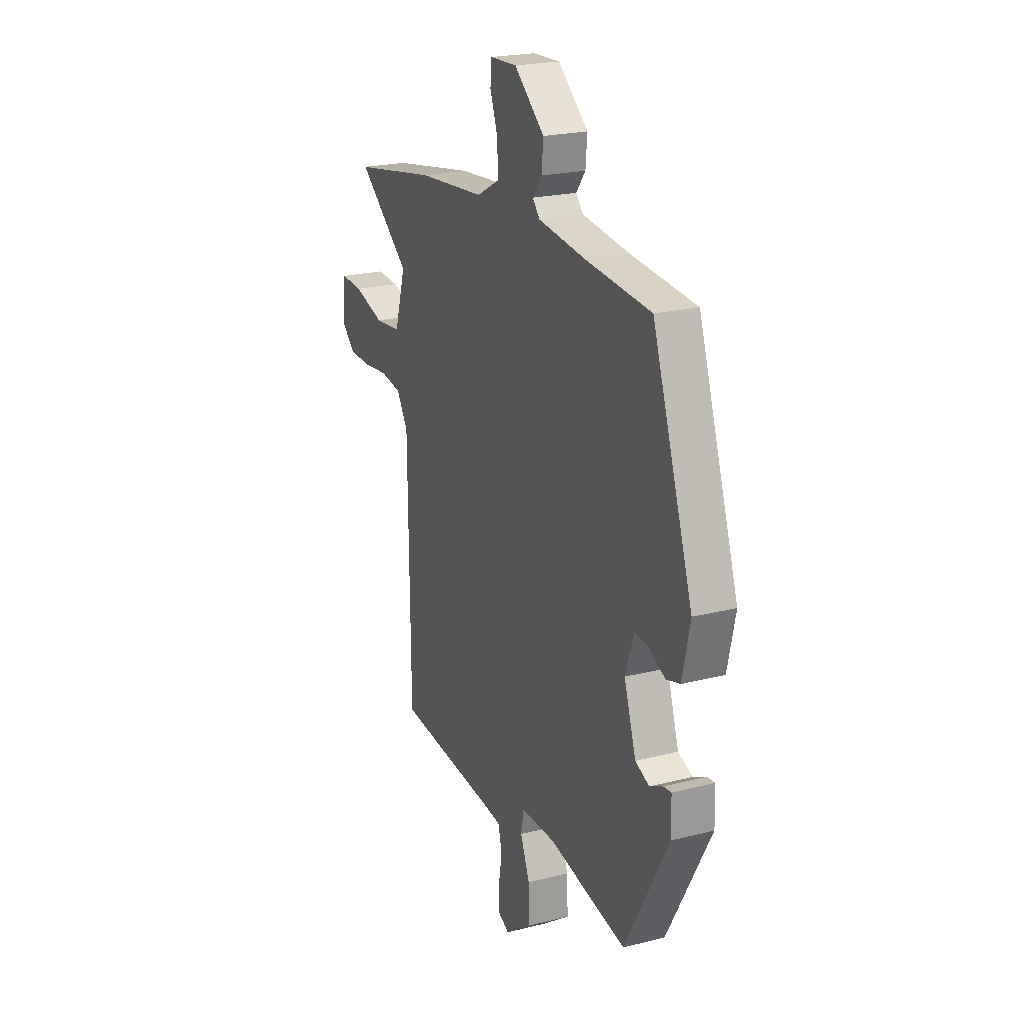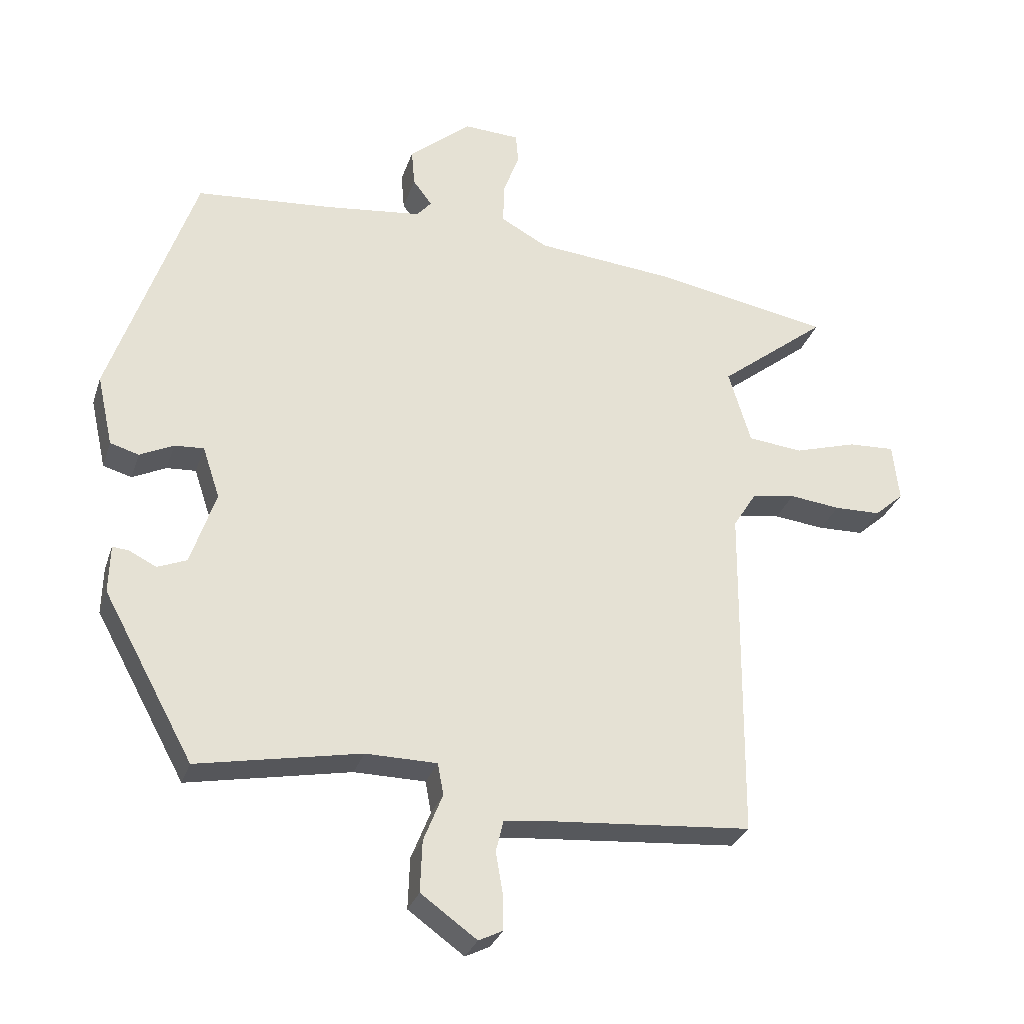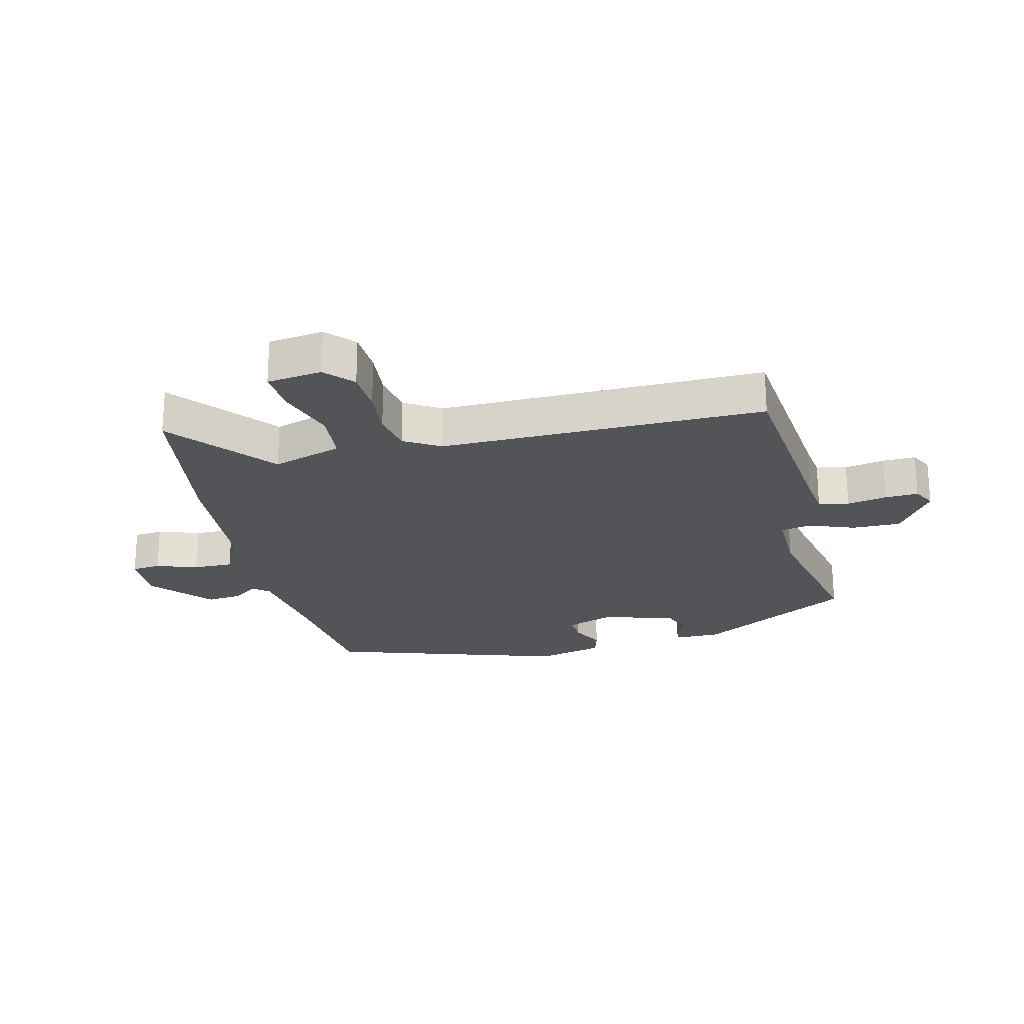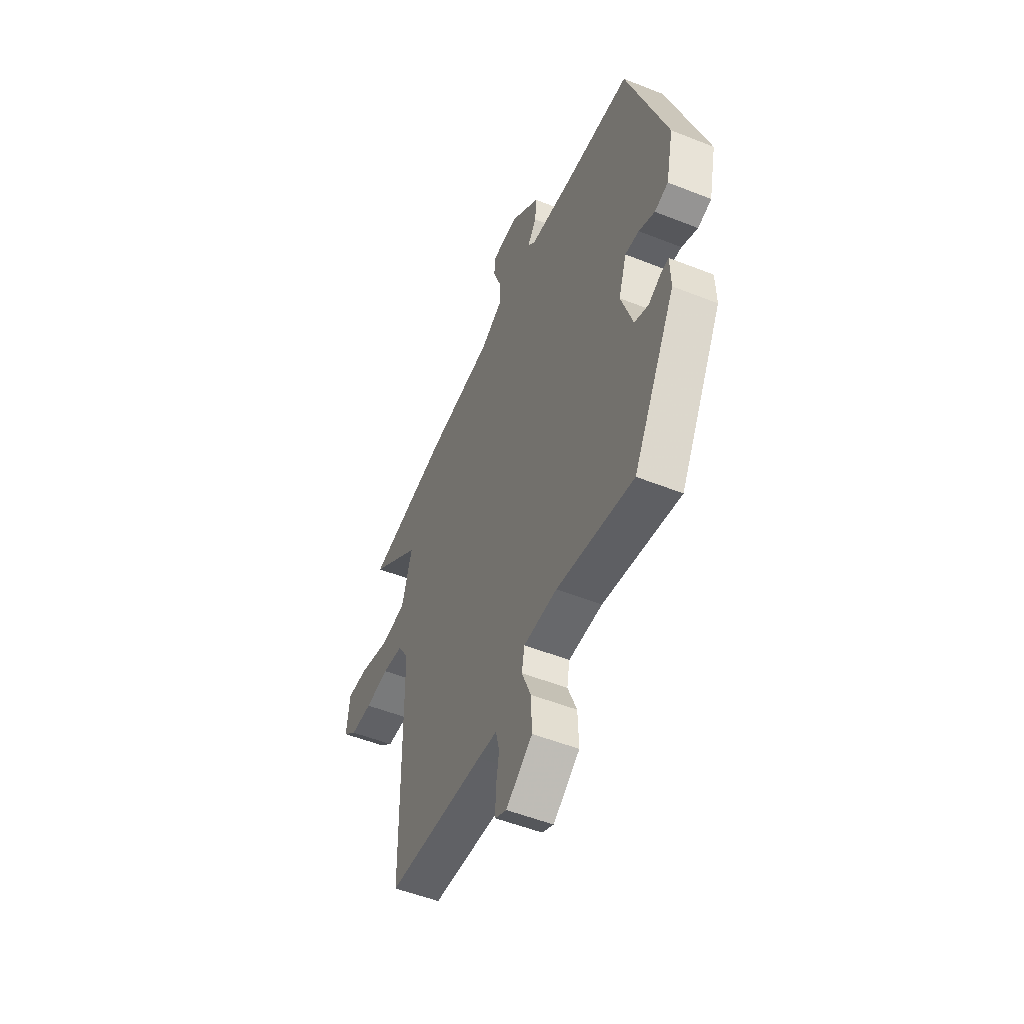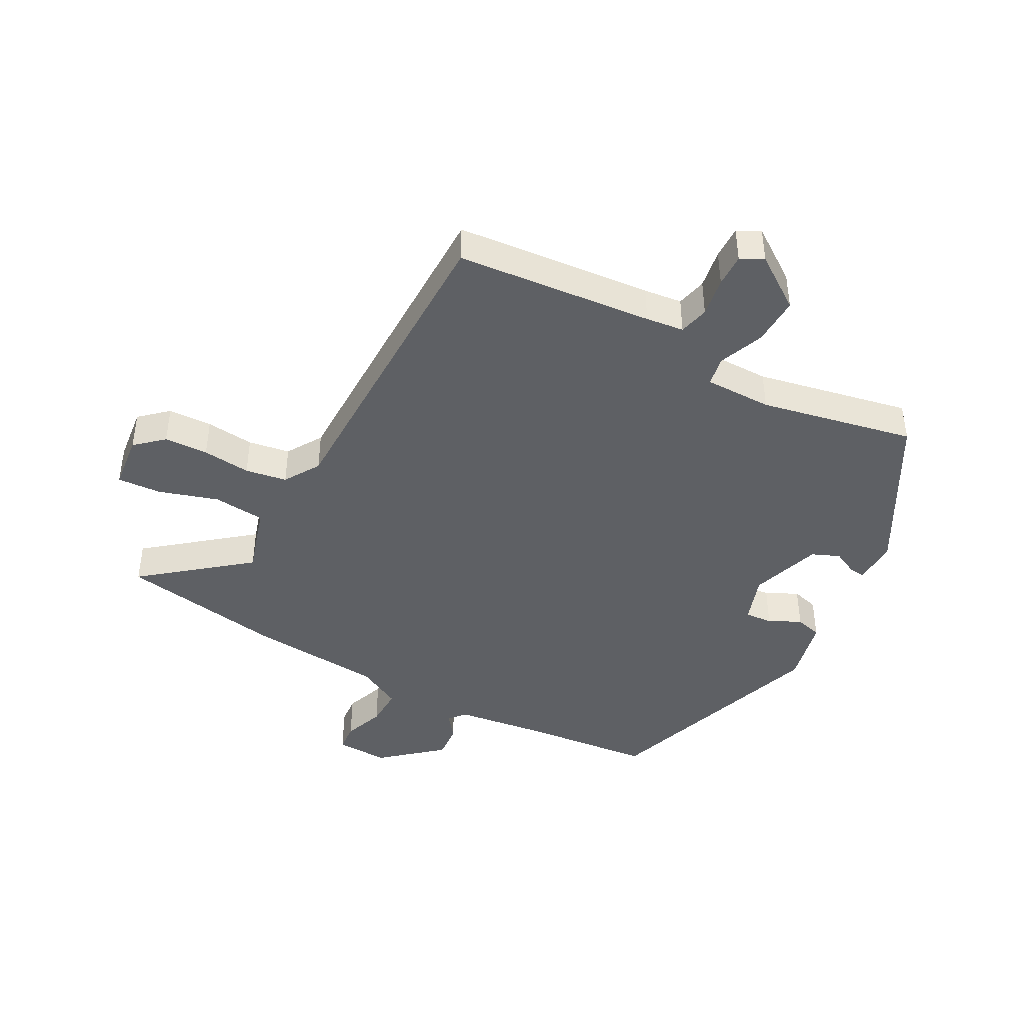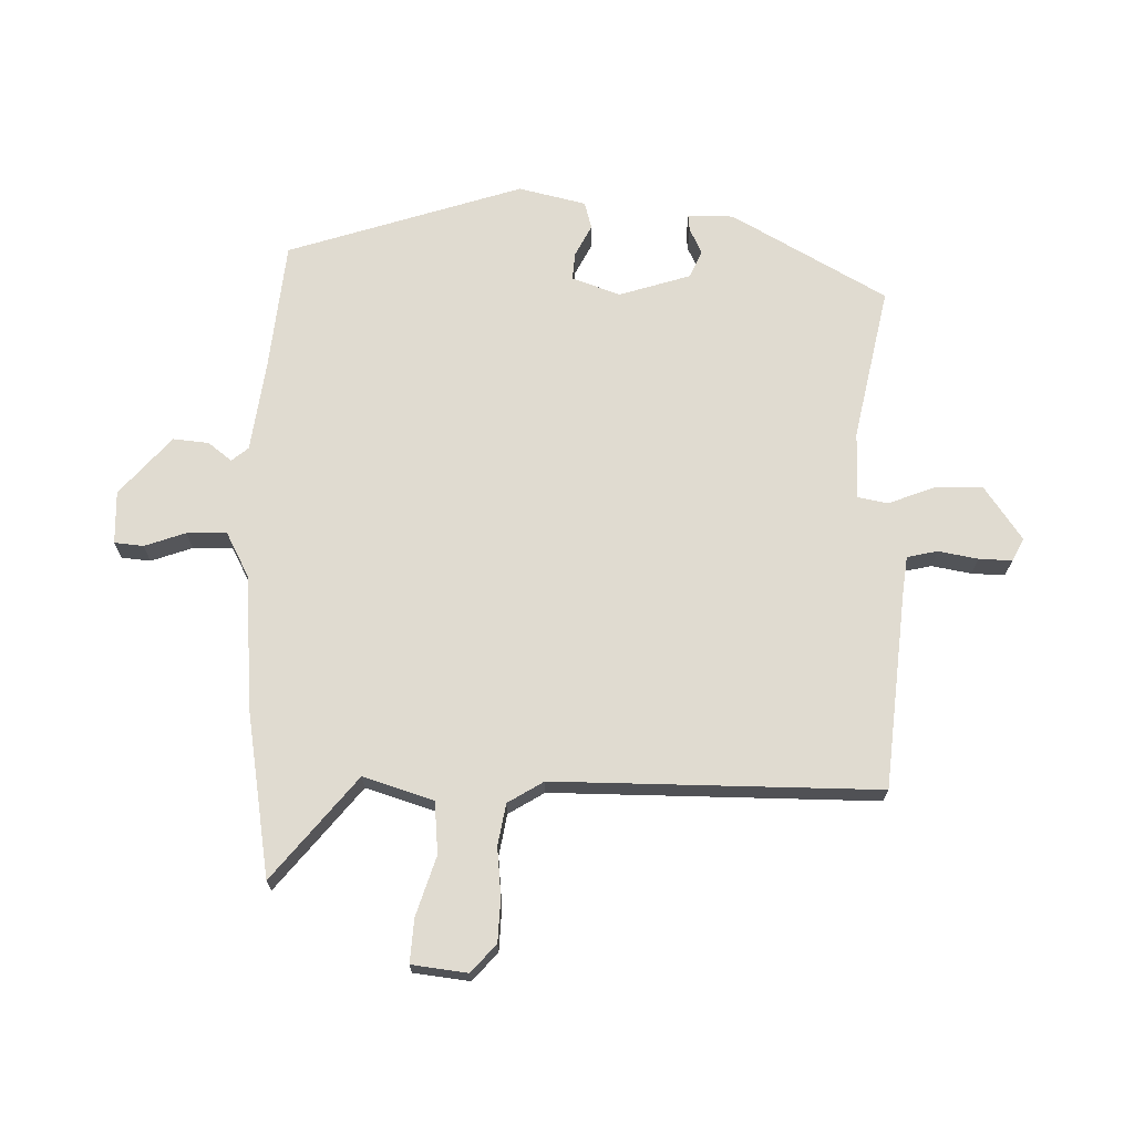
<metadata>
{"format":"obj","ext":"obj","renderer":"f3d","projection":"perspective","resolution":1024,"background":"white","views":[{"elev":22.1,"azim":-113.9,"up":"+Z"},{"elev":-30.1,"azim":-16.9,"up":"+Z"},{"elev":-23.4,"azim":104.7,"up":"+Y"},{"elev":-51.9,"azim":-113.3,"up":"+Z"},{"elev":-43.0,"azim":152.0,"up":"+Y"},{"elev":69.9,"azim":92.0,"up":"+Y"}]}
</metadata>
<code>
v -0.391 0.07 0.513
v -0.178 0.07 0.532
v -0.024 0.07 0.551
v -0.001 0.07 0.578
v -0.031 0.07 0.618
v -0.036 0.07 0.677
v 0.062 0.07 0.76
v 0.15 0.07 0.756
v 0.154 0.07 0.708
v 0.129 0.07 0.64
v 0.127 0.07 0.574
v 0.201 0.07 0.534
v 0.422 0.07 0.514
v 0.698 0.07 0.465
v 0.527 0.07 0.329
v 0.562 0.07 0.212
v 0.648 0.07 0.203
v 0.747 0.07 0.233
v 0.82 0.07 0.237
v 0.83 0.07 0.145
v 0.784 0.07 0.104
v 0.711 0.07 0.102
v 0.631 0.07 0.111
v 0.562 0.07 0.1
v 0.525 0.07 0.041
v 0.52 0.07 -0.497
v 0.193 0.07 -0.524
v 0.13 0.07 -0.531
v 0.118 0.07 -0.581
v 0.129 0.07 -0.647
v 0.13 0.07 -0.702
v 0.092 0.07 -0.721
v 0.004 0.07 -0.658
v 0.007 0.07 -0.577
v 0.037 0.07 -0.502
v 0.028 0.07 -0.452
v -0.084 0.07 -0.451
v -0.34 0.07 -0.501
v -0.482 0.07 -0.242
v -0.48 0.07 -0.166
v -0.454 0.07 -0.169
v -0.412 0.07 -0.19
v -0.366 0.07 -0.171
v -0.327 0.07 -0.053
v -0.354 0.07 0.028
v -0.4 0.07 0.025
v -0.453 0.07 -0.001
v -0.498 0.07 0.012
v -0.523 0.07 0.124
v -0.391 0 0.513
v -0.178 0 0.532
v -0.024 0 0.551
v -0.001 0 0.578
v -0.031 0 0.618
v -0.036 0 0.677
v 0.062 0 0.76
v 0.15 0 0.756
v 0.154 0 0.708
v 0.129 0 0.64
v 0.127 0 0.574
v 0.201 0 0.534
v 0.422 0 0.514
v 0.698 0 0.465
v 0.527 0 0.329
v 0.562 0 0.212
v 0.648 0 0.203
v 0.747 0 0.233
v 0.82 0 0.237
v 0.83 0 0.145
v 0.784 0 0.104
v 0.711 0 0.102
v 0.631 0 0.111
v 0.562 0 0.1
v 0.525 0 0.041
v 0.52 0 -0.497
v 0.193 0 -0.524
v 0.13 0 -0.531
v 0.118 0 -0.581
v 0.129 0 -0.647
v 0.13 0 -0.702
v 0.092 0 -0.721
v 0.004 0 -0.658
v 0.007 0 -0.577
v 0.037 0 -0.502
v 0.028 0 -0.452
v -0.084 0 -0.451
v -0.34 0 -0.501
v -0.482 0 -0.242
v -0.48 0 -0.166
v -0.454 0 -0.169
v -0.412 0 -0.19
v -0.366 0 -0.171
v -0.327 0 -0.053
v -0.354 0 0.028
v -0.4 0 0.025
v -0.453 0 -0.001
v -0.498 0 0.012
v -0.523 0 0.124
f 46 47 48 49
f 45 46 49 1
f 44 45 1 2
f 39 40 41 42
f 37 38 39 42
f 36 37 42 43
f 32 33 34 35
f 32 35 36
f 29 30 31 32
f 29 32 36
f 28 29 36
f 27 28 36
f 25 26 27 36
f 24 25 36 43
f 20 21 22 23
f 20 23 24
f 17 18 19 20
f 16 17 20 24
f 15 16 24 43
f 12 13 14 15
f 11 12 15 43
f 7 8 9 10
f 4 5 6 7
f 4 7 10 11
f 44 2 3
f 11 43 44
f 3 4 11 44
f 98 97 96 95
f 50 98 95 94
f 51 50 94 93
f 91 90 89 88
f 91 88 87 86
f 92 91 86 85
f 84 83 82 81
f 85 84 81
f 81 80 79 78
f 85 81 78
f 85 78 77
f 85 77 76
f 85 76 75 74
f 92 85 74 73
f 72 71 70 69
f 73 72 69
f 69 68 67 66
f 73 69 66 65
f 92 73 65 64
f 64 63 62 61
f 92 64 61 60
f 59 58 57 56
f 56 55 54 53
f 60 59 56 53
f 52 51 93
f 93 92 60
f 93 60 53 52
f 1 50 51 2
f 2 51 52 3
f 3 52 53 4
f 4 53 54 5
f 5 54 55 6
f 6 55 56 7
f 7 56 57 8
f 8 57 58 9
f 9 58 59 10
f 10 59 60 11
f 11 60 61 12
f 12 61 62 13
f 13 62 63 14
f 14 63 64 15
f 15 64 65 16
f 16 65 66 17
f 17 66 67 18
f 18 67 68 19
f 19 68 69 20
f 20 69 70 21
f 21 70 71 22
f 22 71 72 23
f 23 72 73 24
f 24 73 74 25
f 25 74 75 26
f 26 75 76 27
f 27 76 77 28
f 28 77 78 29
f 29 78 79 30
f 30 79 80 31
f 31 80 81 32
f 32 81 82 33
f 33 82 83 34
f 34 83 84 35
f 35 84 85 36
f 36 85 86 37
f 37 86 87 38
f 38 87 88 39
f 39 88 89 40
f 40 89 90 41
f 41 90 91 42
f 42 91 92 43
f 43 92 93 44
f 44 93 94 45
f 45 94 95 46
f 46 95 96 47
f 47 96 97 48
f 48 97 98 49
f 49 98 50 1

</code>
